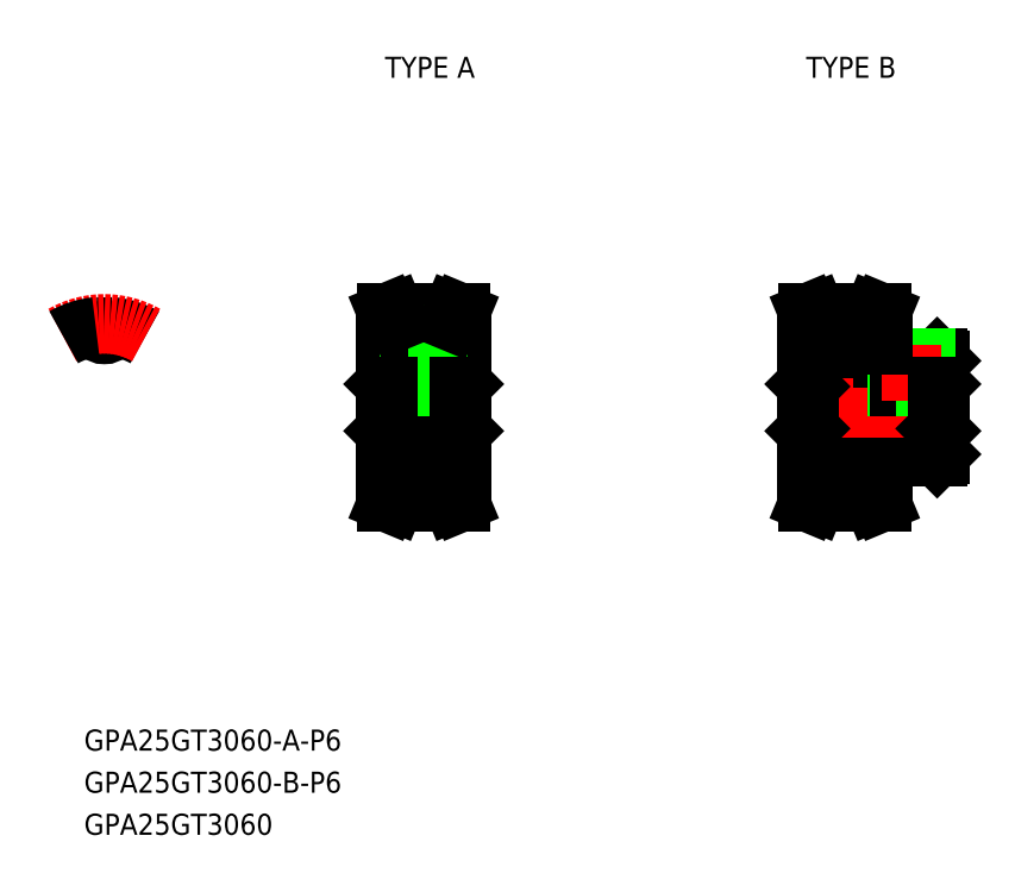
<metadata>
{"format":"dxf","ext":"dxf","renderer":"ezdxf+matplotlib","layout":"modelspace","background":"white","min_lineweight":24,"dpi":150}
</metadata>
<code>
0
SECTION
2
ENTITIES
0
TEXT
8
0
10
-2.883
20
-48.9
30
0
40
3
1
GPA25GT3060-A-P6
0
TEXT
8
0
10
-2.883
20
-60.9
30
0
40
3
1
GPA25GT3060
0
TEXT
8
0
10
-2.883
20
-54.9
30
0
40
3
1
GPA25GT3060-B-P6
0
TEXT
8
0
10
40
20
47
30
0
40
3
1
TYPE A
0
TEXT
8
0
10
100
20
47
30
0
40
3
1
TYPE B
0
LINE
8
CENTER
10
8e-16
20
8.415
30
0
11
8e-16
21
13.94
31
0
0
ARC
8
0
10
-1.191
20
11.32
30
0
40
0.171
50
5.728
51
96.01
0
ARC
8
0
10
-1e-16
20
11.44
30
0
40
1.026
50
185.7
51
354.3
0
ARC
8
0
10
1.191
20
11.32
30
0
40
0.171
50
83.99
51
174.3
0
LINE
8
0
10
40
20
9
30
0
11
40
21
-9
31
0
0
LINE
8
0
10
51
20
9
30
0
11
51
21
-9
31
0
0
LINE
8
CENTER
10
41.85
20
-11.94
30
0
11
49.15
21
-11.94
31
0
0
LINE
8
0
10
41.85
20
-10.41
30
0
11
49.15
21
-10.41
31
0
0
LINE
8
0
10
41.85
20
-11.55
30
0
11
49.15
21
-11.55
31
0
0
LINE
8
0
10
41.85
20
-12.37
30
0
11
41.85
21
-9
31
0
0
LINE
8
0
10
40.85
20
-12.17
30
0
11
40.85
21
-9
31
0
0
LINE
8
0
10
41.85
20
-9
30
0
11
40
21
-9
31
0
0
LINE
8
0
10
40.3
20
-13.5
30
0
11
41.38
21
-13.5
31
0
0
LINE
8
0
10
49.15
20
-12.37
30
0
11
49.15
21
-9
31
0
0
LINE
8
0
10
50.15
20
-12.17
30
0
11
50.15
21
-9
31
0
0
LINE
8
0
10
49.15
20
-9
30
0
11
51
21
-9
31
0
0
LINE
8
0
10
50.7
20
-13.5
30
0
11
49.62
21
-13.5
31
0
0
LINE
8
CENTER
10
41.85
20
11.94
30
0
11
49.15
21
11.94
31
0
0
LINE
8
CENTER
10
38
20
0
30
0
11
53
21
0
31
0
0
LINE
8
0
10
40.34
20
-3
30
0
11
50.66
21
-3
31
0
0
LINE
8
0
10
40.34
20
3
30
0
11
50.66
21
3
31
0
0
LINE
8
0
10
41.85
20
10.41
30
0
11
49.15
21
10.41
31
0
0
LINE
8
0
10
41.85
20
11.55
30
0
11
49.15
21
11.55
31
0
0
LINE
8
0
10
40
20
-3.342
30
0
11
40.34
21
-3
31
0
0
LINE
8
0
10
40
20
3.342
30
0
11
40.34
21
3
31
0
0
LINE
8
0
10
41.85
20
12.37
30
0
11
41.85
21
9
31
0
0
LINE
8
0
10
40.85
20
12.17
30
0
11
40.85
21
9
31
0
0
LINE
8
0
10
41.85
20
9
30
0
11
40
21
9
31
0
0
LINE
8
0
10
51
20
-3.342
30
0
11
50.66
21
-3
31
0
0
LINE
8
0
10
51
20
3.342
30
0
11
50.66
21
3
31
0
0
LINE
8
0
10
49.15
20
12.37
30
0
11
49.15
21
9
31
0
0
LINE
8
0
10
50.15
20
12.18
30
0
11
50.15
21
9
31
0
0
LINE
8
0
10
49.15
20
9
30
0
11
51
21
9
31
0
0
LINE
8
0
10
40.3
20
13.5
30
0
11
41.38
21
13.5
31
0
0
LINE
8
0
10
50.7
20
13.5
30
0
11
49.62
21
13.5
31
0
0
LINE
8
0
10
50.15
20
-12.17
30
0
11
50.7
21
-13.5
31
0
0
LINE
8
0
10
40.3
20
-13.5
30
0
11
40.85
21
-12.17
31
0
0
LINE
8
0
10
40.85
20
12.17
30
0
11
40.3
21
13.5
31
0
0
LINE
8
0
10
50.7
20
13.5
30
0
11
50.15
21
12.18
31
0
0
LINE
8
0
10
100
20
9
30
0
11
100
21
-9
31
0
0
LINE
8
0
10
111
20
-7
30
0
11
111
21
-9
31
0
0
LINE
8
CENTER
10
101.8
20
-11.94
30
0
11
109.2
21
-11.94
31
0
0
LINE
8
0
10
101.8
20
-10.41
30
0
11
109.2
21
-10.41
31
0
0
LINE
8
0
10
101.8
20
-11.55
30
0
11
109.2
21
-11.55
31
0
0
LINE
8
0
10
100.3
20
-3
30
0
11
118.7
21
-3
31
0
0
LINE
8
0
10
111
20
-7
30
0
11
118.7
21
-7
31
0
0
LINE
8
0
10
100.3
20
3
30
0
11
118.7
21
3
31
0
0
LINE
8
CENTER
10
101.8
20
11.94
30
0
11
109.1
21
11.94
31
0
0
LINE
8
0
10
111
20
7
30
0
11
118.7
21
7
31
0
0
LINE
8
CENTER
10
98
20
0
30
0
11
121
21
0
31
0
0
LINE
8
0
10
101.8
20
10.41
30
0
11
109.2
21
10.41
31
0
0
LINE
8
0
10
101.8
20
11.55
30
0
11
109.2
21
11.55
31
0
0
LINE
8
0
10
100
20
-3.342
30
0
11
100.3
21
-3
31
0
0
LINE
8
0
10
100
20
3.342
30
0
11
100.3
21
3
31
0
0
LINE
8
0
10
111
20
7
30
0
11
111
21
9
31
0
0
LINE
8
0
10
119
20
-3.342
30
0
11
118.7
21
-3
31
0
0
LINE
8
0
10
118.7
20
-7
30
0
11
119
21
-6.658
31
0
0
LINE
8
0
10
119
20
6.658
30
0
11
119
21
-6.658
31
0
0
LINE
8
0
10
119
20
3.342
30
0
11
118.7
21
3
31
0
0
LINE
8
0
10
118.7
20
7
30
0
11
119
21
6.658
31
0
0
LINE
8
CENTER
10
45.5
20
12.41
30
0
11
45.5
21
1
31
0
0
LINE
8
0
10
43.5
20
10.41
30
0
11
43.5
21
3
31
0
0
LINE
8
0
10
43.88
20
10.41
30
0
11
43.88
21
3
31
0
0
LINE
8
0
10
47.12
20
10.41
30
0
11
47.12
21
3
31
0
0
LINE
8
0
10
47.5
20
10.41
30
0
11
47.5
21
3
31
0
0
ARC
8
0
10
0
20
0
30
0
40
11.55
50
60
51
83.99
0
ARC
8
CENTER
10
0
20
0
30
0
40
11.94
50
60
51
120
0
ARC
8
0
10
0
20
0
30
0
40
11.55
50
96.01
51
120
0
LINE
8
0
10
41.38
20
-13.5
30
0
11
41.85
21
-12.37
31
0
0
LINE
8
0
10
49.15
20
-12.37
30
0
11
49.62
21
-13.5
31
0
0
LINE
8
0
10
41.85
20
12.37
30
0
11
41.38
21
13.5
31
0
0
LINE
8
0
10
49.62
20
13.5
30
0
11
49.15
21
12.37
31
0
0
LINE
8
0
10
40.34
20
3
30
0
11
40.34
21
-3
31
0
0
LINE
8
0
10
50.66
20
3
30
0
11
50.66
21
-3
31
0
0
LINE
8
0
10
113
20
7
30
0
11
113
21
3
31
0
0
LINE
8
0
10
113.4
20
7
30
0
11
113.4
21
3
31
0
0
LINE
8
0
10
116.6
20
7
30
0
11
116.6
21
3
31
0
0
LINE
8
0
10
117
20
7
30
0
11
117
21
3
31
0
0
LINE
8
CENTER
10
115
20
9
30
0
11
115
21
1
31
0
0
LINE
8
0
10
100.3
20
-13.5
30
0
11
101.4
21
-13.5
31
0
0
LINE
8
0
10
100.3
20
-13.5
30
0
11
100.8
21
-12.17
31
0
0
LINE
8
0
10
101.8
20
-9
30
0
11
100
21
-9
31
0
0
LINE
8
0
10
101.4
20
-13.5
30
0
11
101.8
21
-12.37
31
0
0
LINE
8
0
10
100.8
20
-12.17
30
0
11
100.8
21
-9
31
0
0
LINE
8
0
10
101.8
20
-12.37
30
0
11
101.8
21
-9
31
0
0
LINE
8
0
10
101.8
20
9
30
0
11
100
21
9
31
0
0
LINE
8
0
10
100.8
20
12.17
30
0
11
100.3
21
13.5
31
0
0
LINE
8
0
10
100.3
20
13.5
30
0
11
101.4
21
13.5
31
0
0
LINE
8
0
10
101.8
20
12.37
30
0
11
101.4
21
13.5
31
0
0
LINE
8
0
10
101.8
20
12.37
30
0
11
101.8
21
9
31
0
0
LINE
8
0
10
100.8
20
12.17
30
0
11
100.8
21
9
31
0
0
LINE
8
0
10
100.3
20
3
30
0
11
100.3
21
-3
31
0
0
LINE
8
0
10
110.7
20
13.5
30
0
11
110.2
21
12.18
31
0
0
LINE
8
0
10
109.6
20
13.5
30
0
11
109.2
21
12.37
31
0
0
LINE
8
0
10
109.2
20
9
30
0
11
111
21
9
31
0
0
LINE
8
0
10
109.2
20
12.37
30
0
11
109.2
21
9
31
0
0
LINE
8
0
10
110.2
20
12.18
30
0
11
110.2
21
9
31
0
0
LINE
8
0
10
110.7
20
13.5
30
0
11
109.6
21
13.5
31
0
0
LINE
8
0
10
109.2
20
-12.37
30
0
11
109.6
21
-13.5
31
0
0
LINE
8
0
10
110.7
20
-13.5
30
0
11
109.6
21
-13.5
31
0
0
LINE
8
0
10
110.2
20
-12.17
30
0
11
110.7
21
-13.5
31
0
0
LINE
8
0
10
110.2
20
-12.17
30
0
11
110.2
21
-9
31
0
0
LINE
8
0
10
109.2
20
-9
30
0
11
111
21
-9
31
0
0
LINE
8
0
10
109.2
20
-12.37
30
0
11
109.2
21
-9
31
0
0
LINE
8
0
10
118.7
20
3
30
0
11
118.7
21
-3
31
0
0
ENDSEC
0
EOF

</code>
